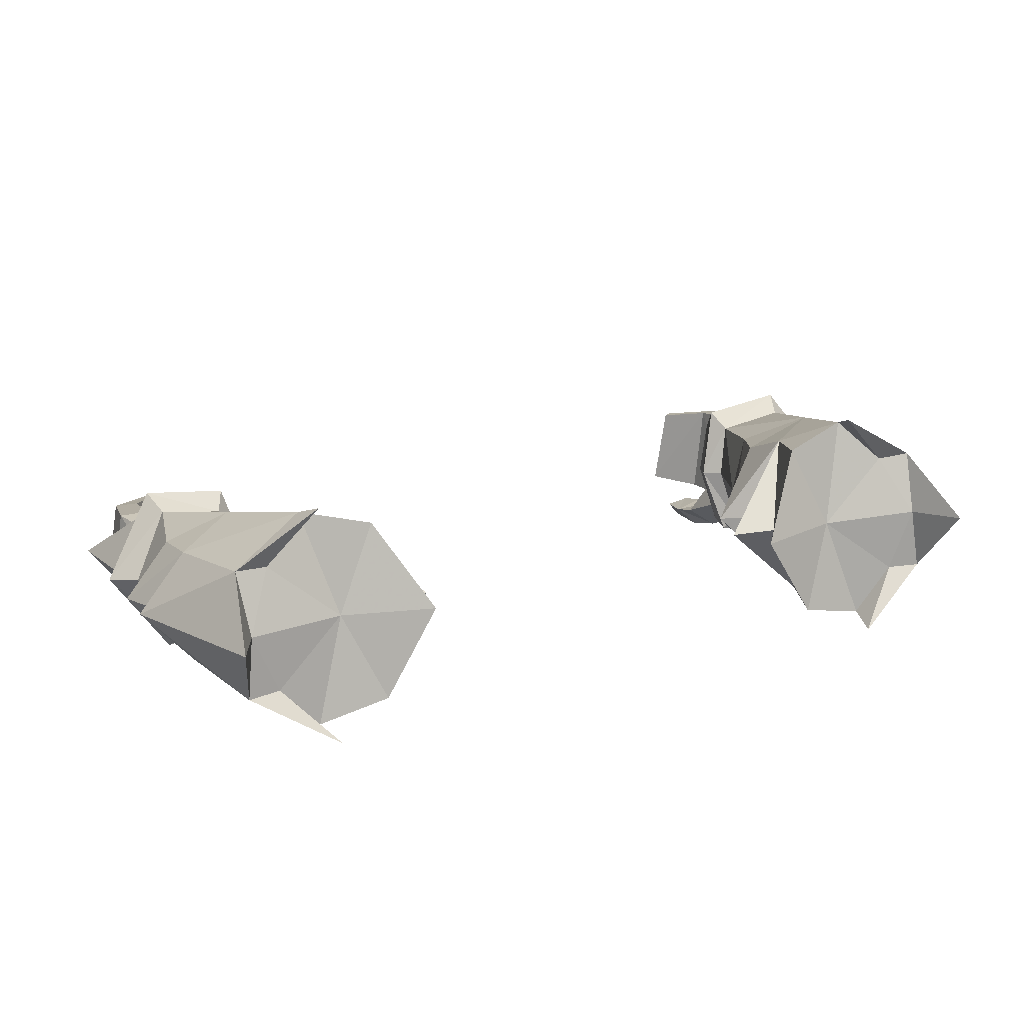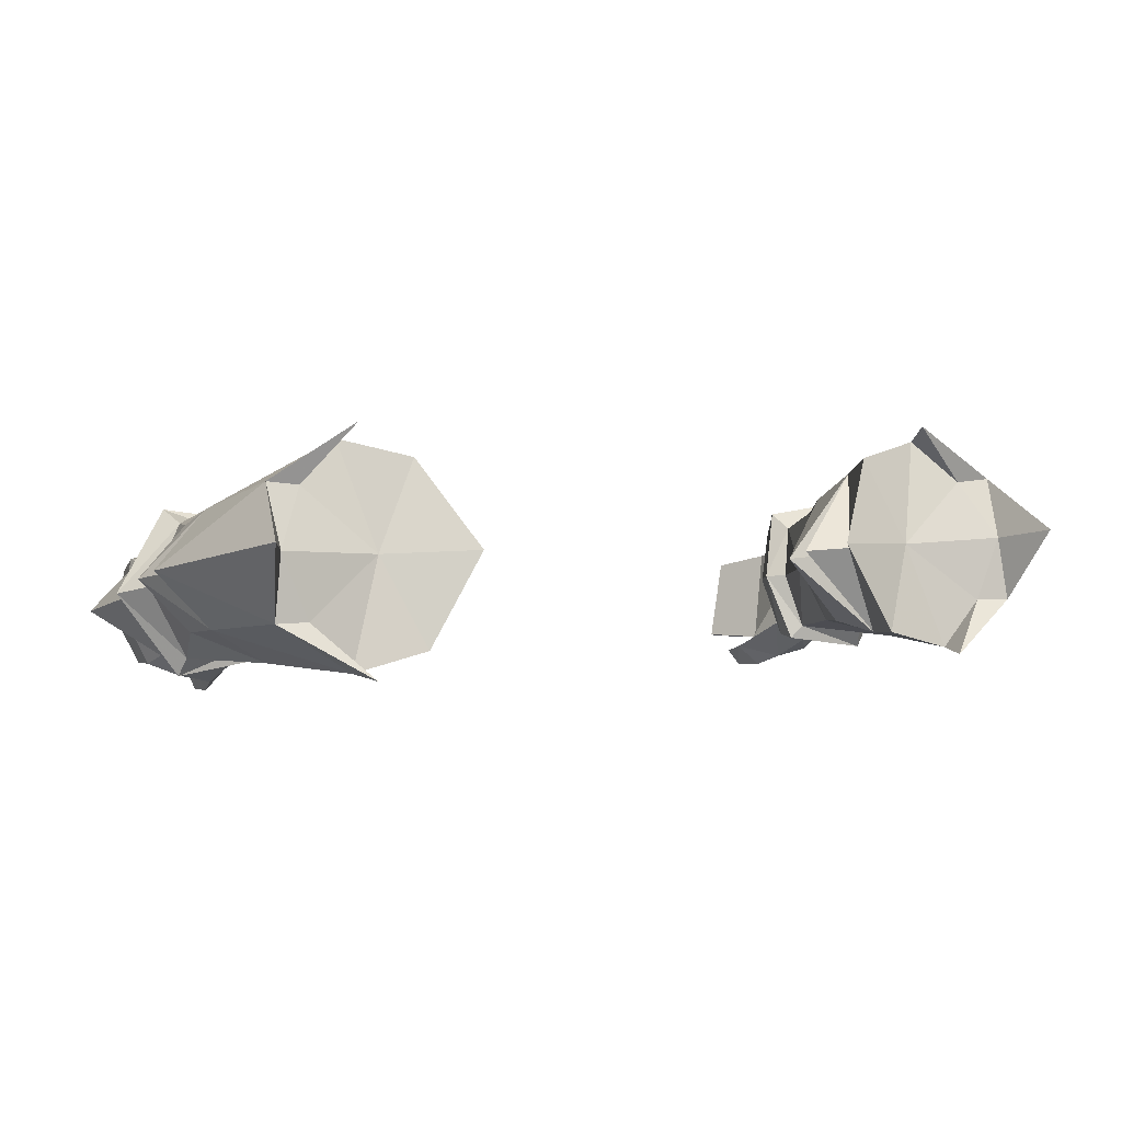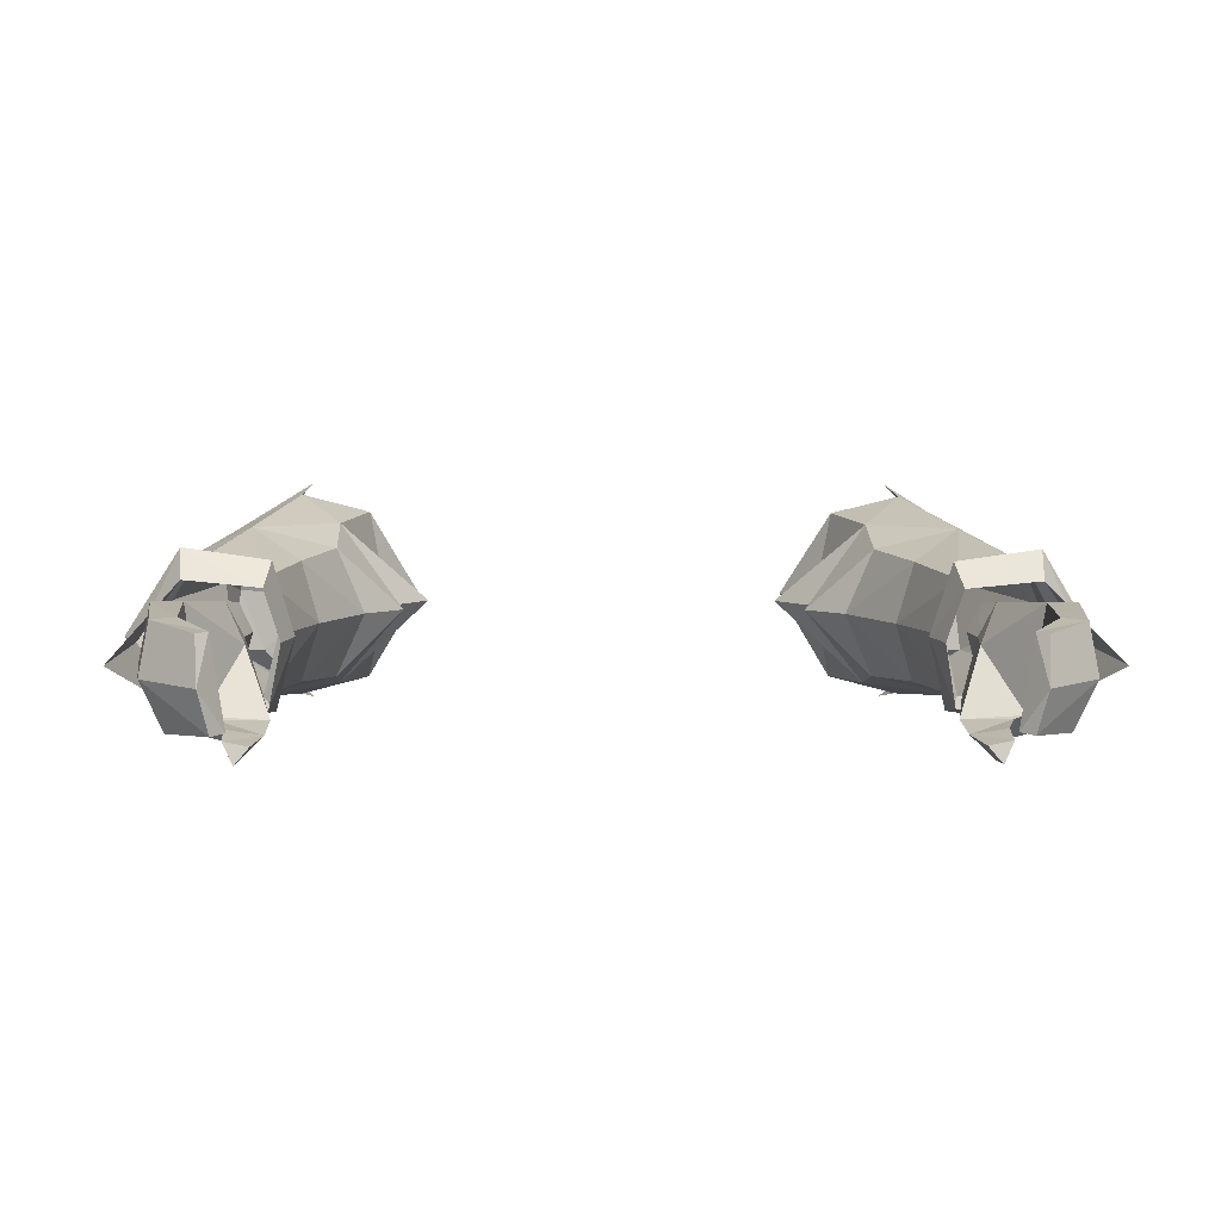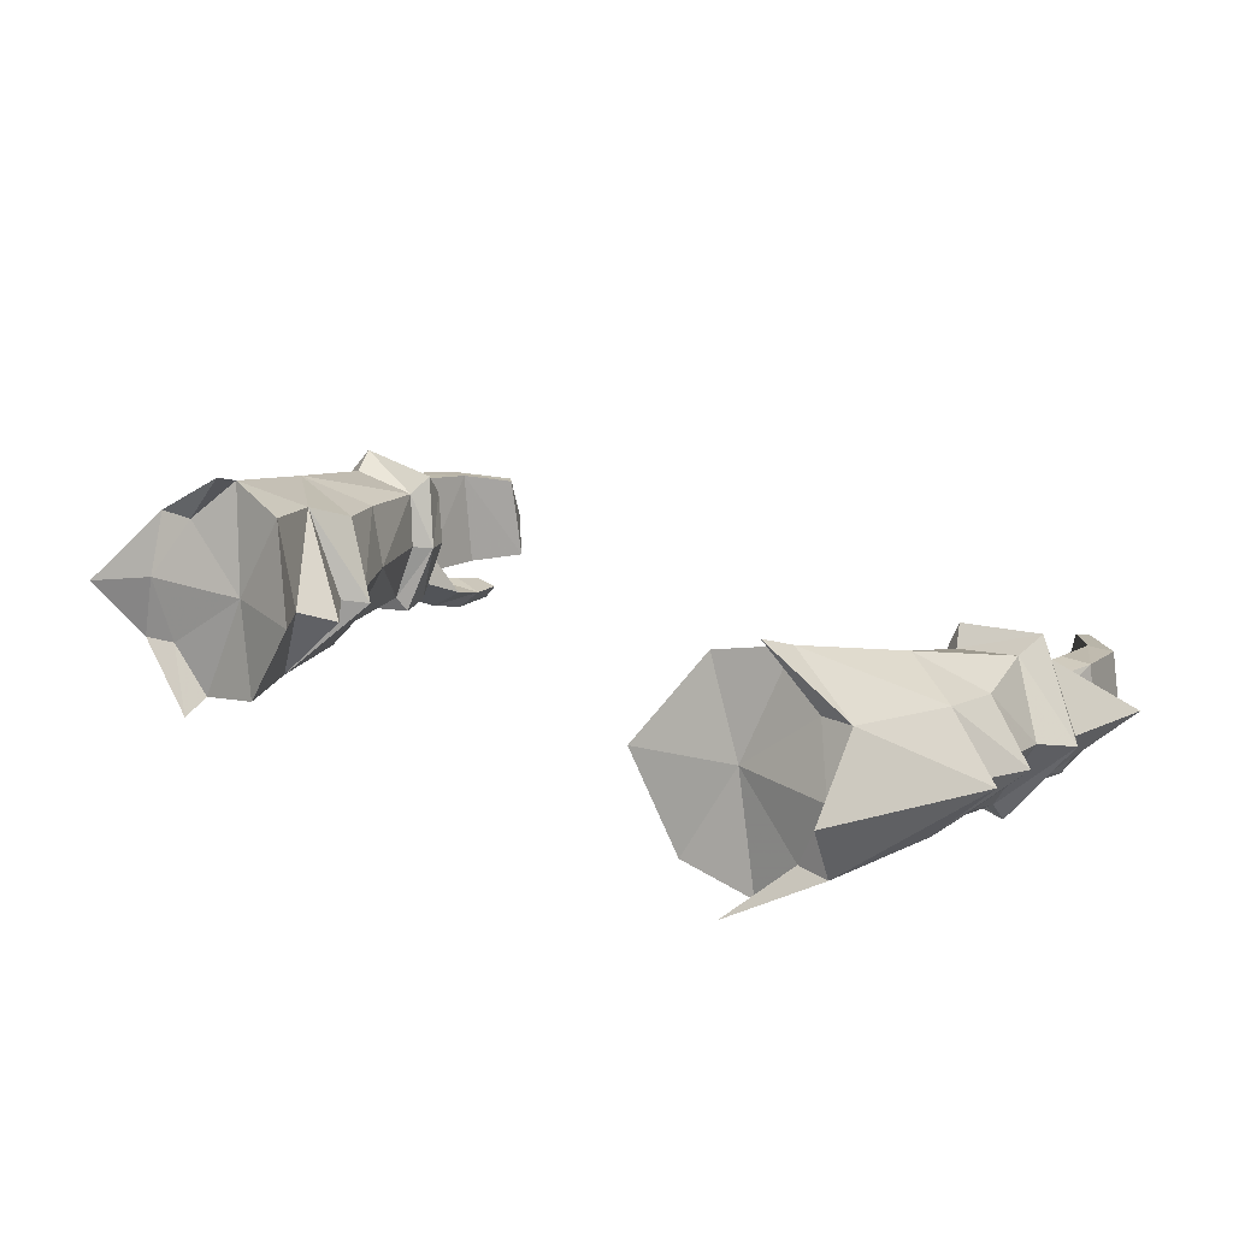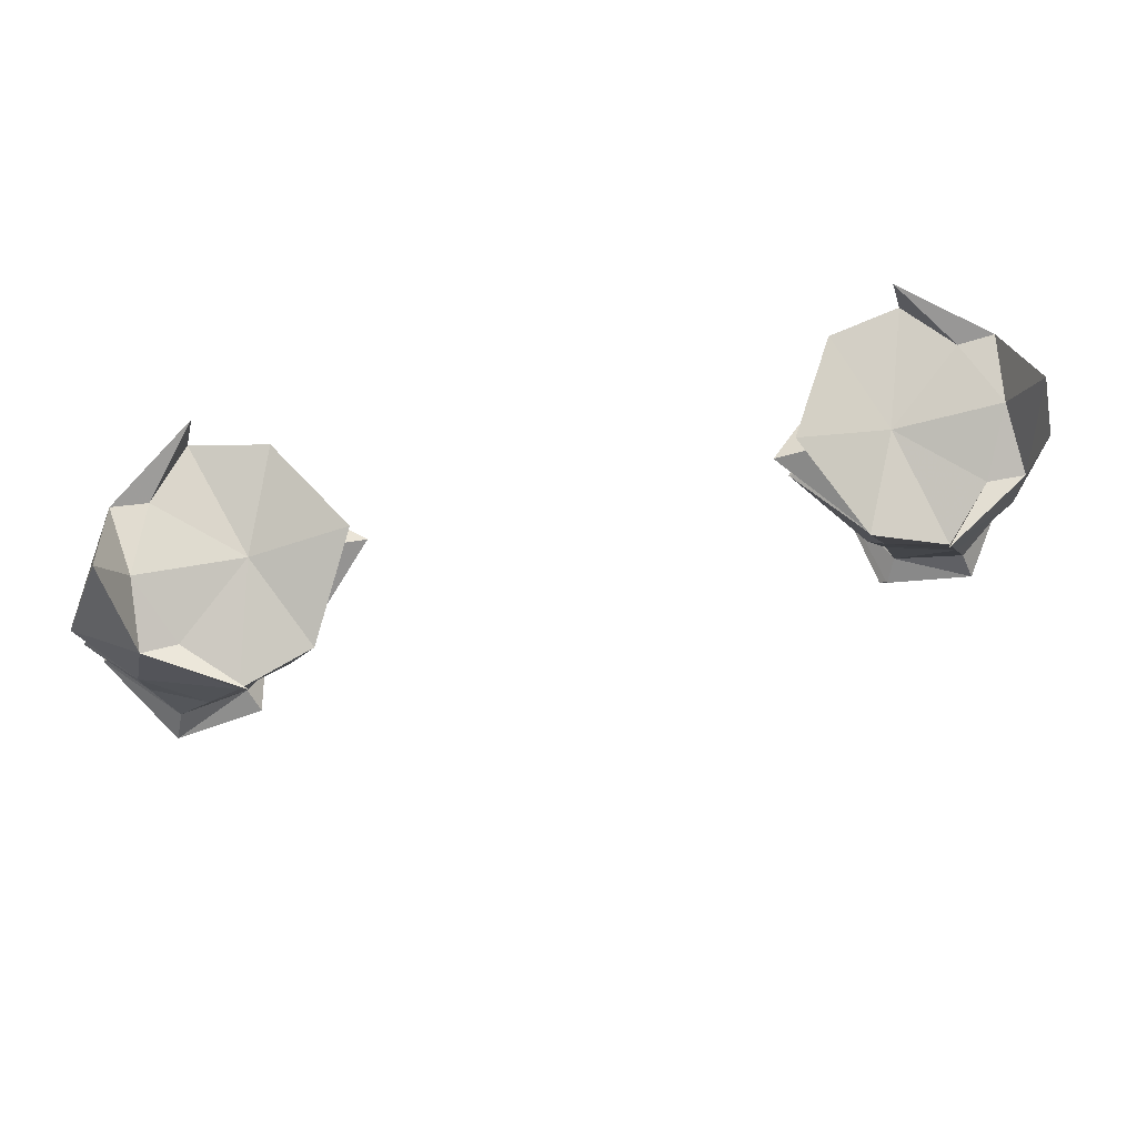
<metadata>
{"format":"obj","ext":"obj","renderer":"f3d","projection":"perspective","resolution":1024,"background":"white","views":[{"elev":22.8,"azim":-24.2,"up":"+Y"},{"elev":2.6,"azim":-25.4,"up":"+Y"},{"elev":-1.2,"azim":177.3,"up":"+Y"},{"elev":24.1,"azim":36.5,"up":"+Y"},{"elev":67.2,"azim":167.7,"up":"+Z"}]}
</metadata>
<code>
g knight_glove_female_36730
v 9.339 -0.009067 51.66
v 10.4 -0.4407 48.94
v 10.88 -2.34 49.38
v 9.992 -1.898 52.45
v 8.03 0.3507 53.96
v 9.015 -1.741 54.62
v 10.54 -2.389 58.93
v 11.77 -2.413 54.42
v 13.59 -1.294 54.75
v 12.96 -0.8309 59.15
v 15.23 0.5345 54.25
v 13.44 1.59 60.79
v 9.911 1.996 51.42
v 10.78 1.327 48.51
v 8.927 2.508 53.49
v 10.39 4.532 57.1
v 12.88 3.265 58.07
v 13.52 2.368 53.91
v 11.65 3.16 52.95
v 11.99 0.6382 48.67
v 12.88 0.6286 48.84
v 13.8 0.5349 45.54
v 12.83 0.5444 45.57
v 13.36 -0.5419 49.13
v 14.18 -1.333 45.8
v 12.61 -1.845 49.27
v 13.4 -3.076 46.11
v 11.4 -3.72 46.79
v 11.75 -3.013 48.05
v 10.7 -2.339 47.79
v 10.38 -2.991 46.58
v 11.21 -4.138 45.57
v 11.6 -3.218 45.19
v 11.98 -2.96 46.24
v 11.19 -4.25 44.09
v 11.53 -3.53 44.17
v 10.44 -3.406 45.41
v 11.6 -3.218 45.19
v 11.53 -3.53 44.17
v 10.72 -3.69 44.11
v 13.47 -0.03769 43.14
v 12.69 0.04153 43.38
v 13.76 -1.728 43.08
v 11.96 -0.4518 41.59
v 11.62 -0.3877 41.92
v 11.86 -1.985 41.18
v 12.29 -3.24 43.55
v 13.03 -3.283 43.32
v 12.35 -2.853 46.18
v 11.54 -3.318 41.59
v 11.14 -3.219 41.98
v 11.14 -3.219 41.98
v 12.29 -3.24 43.55
v 12.35 -2.853 46.18
v 11.86 -1.985 41.18
v 11.96 -0.4518 41.59
v 10.44 -3.406 45.41
v 10.72 -3.69 44.11
v 12.44 -1.544 50.11
v 11.61 -1.519 49.9
v 11.8 -1.791 49.15
v 12.55 0.6154 49.82
v 13.06 -0.3771 50.1
v 11.39 -0.4772 48.71
v 11.23 -0.3034 49.57
v 11.68 0.6037 49.63
v 11.39 -0.4772 48.71
v 11.23 -0.3034 49.57
v 11.98 -2.96 46.24
v 10.38 -2.991 46.58
v 13.07 -2.578 49.96
v 9.064 -1.978 56.86
v 6.803 0.5081 55.05
v 10.18 -0.6631 47.61
v 10.62 -2.728 48.28
v 9.824 -0.4691 48.5
v 13.25 -3.194 49.59
v 10.47 -2.793 49.27
v 14.55 0.503 54.14
v 15.23 0.5345 54.25
v 13.59 -1.294 54.75
v 12.96 -0.8309 59.15
v 13.44 1.59 60.79
v 12.7 1.268 58.94
v 10.21 -2.508 60.23
v 11.86 -0.8287 58.93
v 10.54 -2.389 58.93
v 9.441 1.083 58.2
v 14.55 0.503 54.14
v 15.18 0.18 52.13
v 9.824 -0.4691 48.5
v 13.25 -3.194 49.59
v 15.1 -0.4616 48.92
v 14.59 -0.6495 48
v 15.1 -0.4616 48.92
v 13.16 -2.844 48.49
v 10.47 -2.793 49.27
v 10.21 -2.508 60.23
v 13.58 -1.545 52.33
v 8.208 -1.78 59.2
v 8.208 -1.78 59.2
v 6.446 1.192 59.2
v 7.491 0.9655 57.72
v 6.035 0.8734 57.33
v 7.587 0.612 55.58
v 10.54 -2.389 58.93
v 10.21 -2.508 60.23
v 11.86 -0.8287 58.93
v 9.064 -1.978 56.86
v 7.587 0.612 55.58
v 6.803 0.5081 55.05
v 14.31 0.1266 51.91
v 14.29 -0.1984 49.96
v 14.88 -1.356 43.97
v 6.035 0.8734 57.33
v 9.064 -1.978 56.86
v 7.491 0.9655 57.72
v 6.446 1.192 59.2
v 15.18 0.18 52.13
v 13.58 -1.545 52.33
v 14.31 0.1266 51.91
v 12.95 1.806 48.81
v 8.952 3.444 55.43
v 10.18 -0.6631 47.61
v 10.68 0.9859 47.15
v 10.68 0.9859 47.15
v 10.48 1.856 47.83
v 13.26 2.253 47.9
v 13.52 2.368 53.91
v 12.88 3.265 58.07
v 10.05 5.044 58.24
v 11.78 3.154 57.88
v 10.39 4.532 57.1
v 9.441 1.083 58.2
v 10.48 1.856 47.83
v 13.26 2.253 47.9
v 13.17 1.231 47.24
v 10.05 5.044 58.24
v 13.52 1.823 51.57
v 8.088 3.977 57.68
v 9.441 1.083 58.2
v 8.088 3.977 57.68
v 10.39 4.532 57.1
v 11.78 3.154 57.88
v 10.05 5.044 58.24
v 8.952 3.444 55.43
v 7.491 0.9655 57.72
v 8.952 3.444 55.43
v 6.035 0.8734 57.33
v 13.52 1.823 51.57
v 11.26 -0.7261 47.63
v 12.51 -3.452 46.96
v 10.7 -2.339 47.79
v 11.19 -4.25 44.09
v 11.54 -3.318 41.59
v -9.35 -0.009089 51.66
v -10 -1.899 52.45
v -10.89 -2.341 49.38
v -10.41 -0.4407 48.94
v -8.04 0.3507 53.97
v -9.026 -1.741 54.61
v -10.55 -2.39 58.93
v -12.97 -0.831 59.15
v -13.6 -1.294 54.75
v -11.78 -2.413 54.42
v -13.45 1.59 60.79
v -15.24 0.5345 54.25
v -10.79 1.327 48.51
v -9.921 1.997 51.42
v -8.937 2.508 53.5
v -10.4 4.532 57.1
v -11.66 3.16 52.95
v -13.53 2.368 53.92
v -12.89 3.265 58.07
v -12.01 0.6382 48.67
v -12.84 0.5443 45.57
v -13.81 0.5349 45.54
v -12.89 0.6286 48.84
v -13.37 -0.5419 49.13
v -14.19 -1.333 45.8
v -12.62 -1.845 49.27
v -13.41 -3.076 46.11
v -11.41 -3.72 46.79
v -10.39 -2.991 46.58
v -10.71 -2.339 47.79
v -11.76 -3.013 48.05
v -11.99 -2.96 46.24
v -11.61 -3.218 45.19
v -11.22 -4.138 45.57
v -11.2 -4.25 44.09
v -11.54 -3.53 44.17
v -10.45 -3.406 45.41
v -10.73 -3.69 44.11
v -11.54 -3.53 44.17
v -11.61 -3.218 45.19
v -12.7 0.04149 43.38
v -13.48 -0.03773 43.14
v -13.77 -1.728 43.08
v -11.63 -0.3877 41.92
v -11.97 -0.4518 41.59
v -11.87 -1.985 41.18
v -12.3 -3.24 43.55
v -12.36 -2.853 46.18
v -13.04 -3.283 43.32
v -11.55 -3.318 41.59
v -11.15 -3.219 41.98
v -11.15 -3.219 41.98
v -12.3 -3.24 43.55
v -12.36 -2.853 46.18
v -11.87 -1.985 41.18
v -11.97 -0.4518 41.59
v -10.45 -3.406 45.41
v -10.73 -3.69 44.11
v -12.45 -1.544 50.11
v -11.81 -1.791 49.15
v -11.62 -1.519 49.9
v -12.56 0.6155 49.82
v -13.07 -0.3771 50.1
v -11.4 -0.4772 48.71
v -11.24 -0.3034 49.57
v -11.69 0.6037 49.63
v -11.24 -0.3034 49.57
v -11.4 -0.4772 48.71
v -11.99 -2.96 46.24
v -10.39 -2.991 46.58
v -13.08 -2.578 49.96
v -9.075 -1.978 56.86
v -6.813 0.5081 55.05
v -10.19 -0.6631 47.61
v -9.834 -0.4691 48.5
v -10.63 -2.728 48.28
v -10.48 -2.793 49.27
v -13.26 -3.194 49.59
v -14.56 0.503 54.14
v -13.6 -1.294 54.75
v -15.24 0.5345 54.25
v -12.97 -0.831 59.15
v -12.71 1.268 58.94
v -13.45 1.59 60.79
v -10.22 -2.508 60.23
v -11.87 -0.8288 58.93
v -10.55 -2.39 58.93
v -9.451 1.083 58.2
v -14.56 0.503 54.14
v -15.19 0.18 52.13
v -9.834 -0.4691 48.5
v -15.11 -0.4616 48.92
v -13.26 -3.194 49.59
v -15.11 -0.4616 48.92
v -14.6 -0.6495 48
v -13.17 -2.844 48.49
v -10.48 -2.793 49.27
v -10.22 -2.508 60.23
v -13.59 -1.545 52.33
v -8.218 -1.781 59.2
v -8.218 -1.781 59.2
v -7.501 0.9655 57.72
v -6.456 1.192 59.2
v -7.597 0.612 55.58
v -6.045 0.8734 57.33
v -10.55 -2.39 58.93
v -11.87 -0.8288 58.93
v -10.22 -2.508 60.23
v -9.075 -1.978 56.86
v -6.813 0.5081 55.05
v -7.597 0.612 55.58
v -14.32 0.1266 51.91
v -14.3 -0.1984 49.96
v -14.89 -1.357 43.97
v -6.045 0.8734 57.33
v -7.501 0.9655 57.72
v -9.075 -1.978 56.86
v -6.456 1.192 59.2
v -15.19 0.18 52.13
v -14.32 0.1266 51.91
v -13.59 -1.545 52.33
v -12.96 1.806 48.81
v -8.962 3.444 55.44
v -10.19 -0.6631 47.61
v -10.69 0.9859 47.15
v -10.69 0.9859 47.15
v -13.27 2.253 47.9
v -10.49 1.855 47.83
v -13.53 2.368 53.92
v -12.89 3.265 58.07
v -10.06 5.044 58.24
v -11.79 3.154 57.88
v -10.4 4.532 57.1
v -9.451 1.083 58.2
v -10.49 1.855 47.83
v -13.27 2.253 47.9
v -13.18 1.231 47.24
v -10.06 5.044 58.24
v -13.53 1.823 51.57
v -8.098 3.977 57.68
v -9.451 1.083 58.2
v -8.098 3.977 57.68
v -10.4 4.532 57.1
v -10.06 5.044 58.24
v -11.79 3.154 57.88
v -8.962 3.444 55.44
v -7.501 0.9655 57.72
v -6.045 0.8734 57.33
v -8.962 3.444 55.44
v -13.53 1.823 51.57
v -11.27 -0.7262 47.63
v -12.52 -3.452 46.96
v -10.71 -2.339 47.79
v -11.2 -4.25 44.09
v -11.55 -3.318 41.59
f 1 2 3
f 3 4 1
f 5 1 4
f 4 6 5
f 7 8 9
f 9 10 7
f 10 9 11
f 11 12 10
f 1 13 14
f 14 2 1
f 5 15 13
f 13 1 5
f 16 17 18
f 18 19 16
f 11 18 17
f 17 12 11
f 20 21 22
f 22 23 20
f 24 25 22
f 22 21 24
f 26 27 25
f 25 24 26
f 28 29 30
f 30 31 28
f 28 32 33
f 33 34 28
f 35 36 33
f 33 32 35
f 37 38 39
f 39 40 37
f 22 41 42
f 42 23 22
f 25 43 41
f 41 22 25
f 41 44 45
f 45 42 41
f 46 44 41
f 41 43 46
f 47 48 27
f 27 49 47
f 50 48 47
f 47 51 50
f 43 48 50
f 50 46 43
f 52 53 42
f 42 45 52
f 27 48 43
f 43 25 27
f 42 53 54
f 54 23 42
f 55 52 45
f 45 56 55
f 57 58 35
f 35 32 57
f 57 32 28
f 28 31 57
f 59 60 61
f 61 26 59
f 62 63 24
f 24 21 62
f 64 61 60
f 60 65 64
f 59 26 24
f 24 63 59
f 66 20 67
f 67 68 66
f 62 21 20
f 20 66 62
f 69 38 37
f 37 70 69
f 71 8 3
f 8 72 6
f 6 72 73
f 74 75 76
f 75 77 78
f 6 73 5
f 8 6 4
f 79 80 81
f 82 83 84
f 85 82 86
f 87 86 88
f 8 4 3
f 89 9 90
f 75 78 76
f 3 2 91
f 71 92 93
f 77 94 95
f 75 96 77
f 92 71 3
f 92 3 97
f 97 3 91
f 10 98 7
f 9 8 99
f 100 87 88
f 101 102 103
f 72 101 103
f 8 7 72
f 72 7 101
f 72 104 105
f 82 84 86
f 106 107 108
f 86 84 88
f 8 71 99
f 109 110 111
f 112 99 113
f 113 99 71
f 94 96 114
f 113 71 93
f 94 77 96
f 115 116 117
f 118 100 88
f 119 120 121
f 90 9 99
f 122 14 19
f 19 15 123
f 15 73 123
f 124 91 125
f 126 127 128
f 15 5 73
f 19 13 15
f 79 129 80
f 130 84 83
f 131 132 130
f 133 134 132
f 19 14 13
f 89 90 18
f 125 91 135
f 14 91 2
f 122 93 136
f 128 95 94
f 126 128 137
f 136 14 122
f 136 135 14
f 135 91 14
f 17 16 138
f 18 139 19
f 140 141 133
f 142 103 102
f 123 103 142
f 19 123 16
f 123 142 16
f 123 105 104
f 130 132 84
f 143 144 145
f 132 134 84
f 19 139 122
f 146 111 110
f 112 113 139
f 113 122 139
f 94 114 137
f 113 93 122
f 94 137 128
f 147 148 149
f 141 140 118
f 119 121 150
f 90 139 18
f 151 20 23
f 27 26 152
f 26 61 29
f 61 30 29
f 61 64 30
f 153 67 151
f 27 152 49
f 151 70 153
f 69 70 54
f 39 154 40
f 23 54 151
f 151 54 70
f 20 151 67
f 55 155 52
f 152 34 49
f 29 28 152
f 26 29 152
f 152 28 34
f 156 157 158
f 158 159 156
f 160 161 157
f 157 156 160
f 162 163 164
f 164 165 162
f 163 166 167
f 167 164 163
f 156 159 168
f 168 169 156
f 160 156 169
f 169 170 160
f 171 172 173
f 173 174 171
f 167 166 174
f 174 173 167
f 175 176 177
f 177 178 175
f 179 178 177
f 177 180 179
f 181 179 180
f 180 182 181
f 183 184 185
f 185 186 183
f 183 187 188
f 188 189 183
f 190 189 188
f 188 191 190
f 192 193 194
f 194 195 192
f 177 176 196
f 196 197 177
f 180 177 197
f 197 198 180
f 197 196 199
f 199 200 197
f 201 198 197
f 197 200 201
f 202 203 182
f 182 204 202
f 205 206 202
f 202 204 205
f 198 201 205
f 205 204 198
f 207 199 196
f 196 208 207
f 182 180 198
f 198 204 182
f 196 176 209
f 209 208 196
f 210 211 199
f 199 207 210
f 212 189 190
f 190 213 212
f 212 184 183
f 183 189 212
f 214 181 215
f 215 216 214
f 217 178 179
f 179 218 217
f 219 220 216
f 216 215 219
f 214 218 179
f 179 181 214
f 221 222 223
f 223 175 221
f 217 221 175
f 175 178 217
f 224 225 192
f 192 195 224
f 226 158 165
f 165 161 227
f 161 228 227
f 229 230 231
f 231 232 233
f 161 160 228
f 165 157 161
f 234 235 236
f 237 238 239
f 240 241 237
f 242 243 241
f 165 158 157
f 244 245 164
f 231 230 232
f 158 246 159
f 226 247 248
f 233 249 250
f 231 233 251
f 248 158 226
f 248 252 158
f 252 246 158
f 163 162 253
f 164 254 165
f 255 243 242
f 256 257 258
f 227 257 256
f 165 227 162
f 227 256 162
f 227 259 260
f 237 241 238
f 261 262 263
f 241 243 238
f 165 254 226
f 264 265 266
f 267 268 254
f 268 226 254
f 250 269 251
f 268 247 226
f 250 251 233
f 270 271 272
f 273 243 255
f 274 275 276
f 245 254 164
f 277 172 168
f 172 278 170
f 170 278 228
f 279 280 246
f 281 282 283
f 170 228 160
f 172 170 169
f 234 236 284
f 285 239 238
f 286 285 287
f 288 287 289
f 172 169 168
f 244 173 245
f 280 290 246
f 168 159 246
f 277 291 247
f 282 250 249
f 281 292 282
f 291 277 168
f 291 168 290
f 290 168 246
f 174 293 171
f 173 172 294
f 295 288 296
f 297 258 257
f 278 297 257
f 172 171 278
f 278 171 297
f 278 260 259
f 285 238 287
f 298 299 300
f 287 238 289
f 172 277 294
f 301 266 265
f 267 294 268
f 268 294 277
f 250 292 269
f 268 277 247
f 250 282 292
f 302 303 304
f 296 273 295
f 274 305 275
f 245 173 294
f 306 176 175
f 182 307 181
f 181 186 215
f 215 186 185
f 215 185 219
f 308 306 223
f 182 203 307
f 306 308 225
f 224 209 225
f 194 193 309
f 176 306 209
f 306 225 209
f 175 223 306
f 210 207 310
f 307 203 187
f 186 307 183
f 181 307 186
f 307 187 183

</code>
